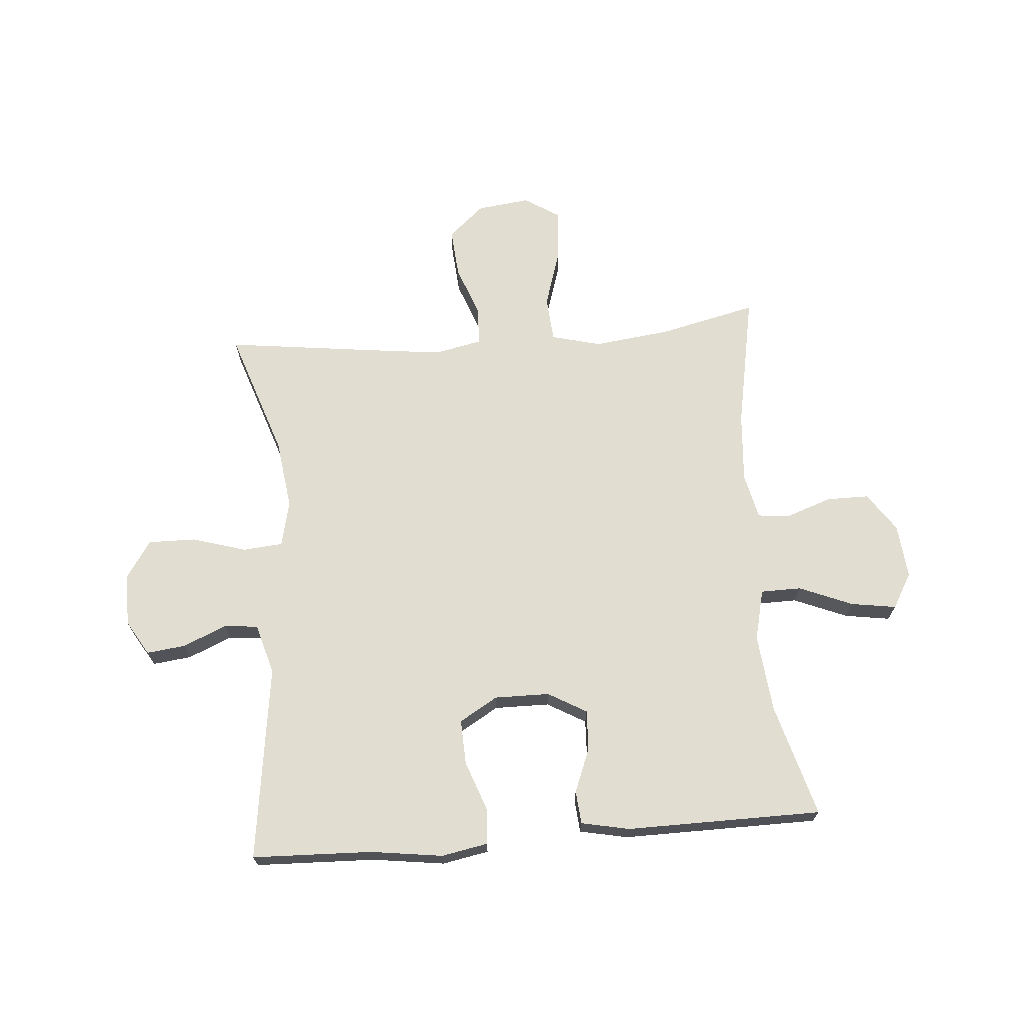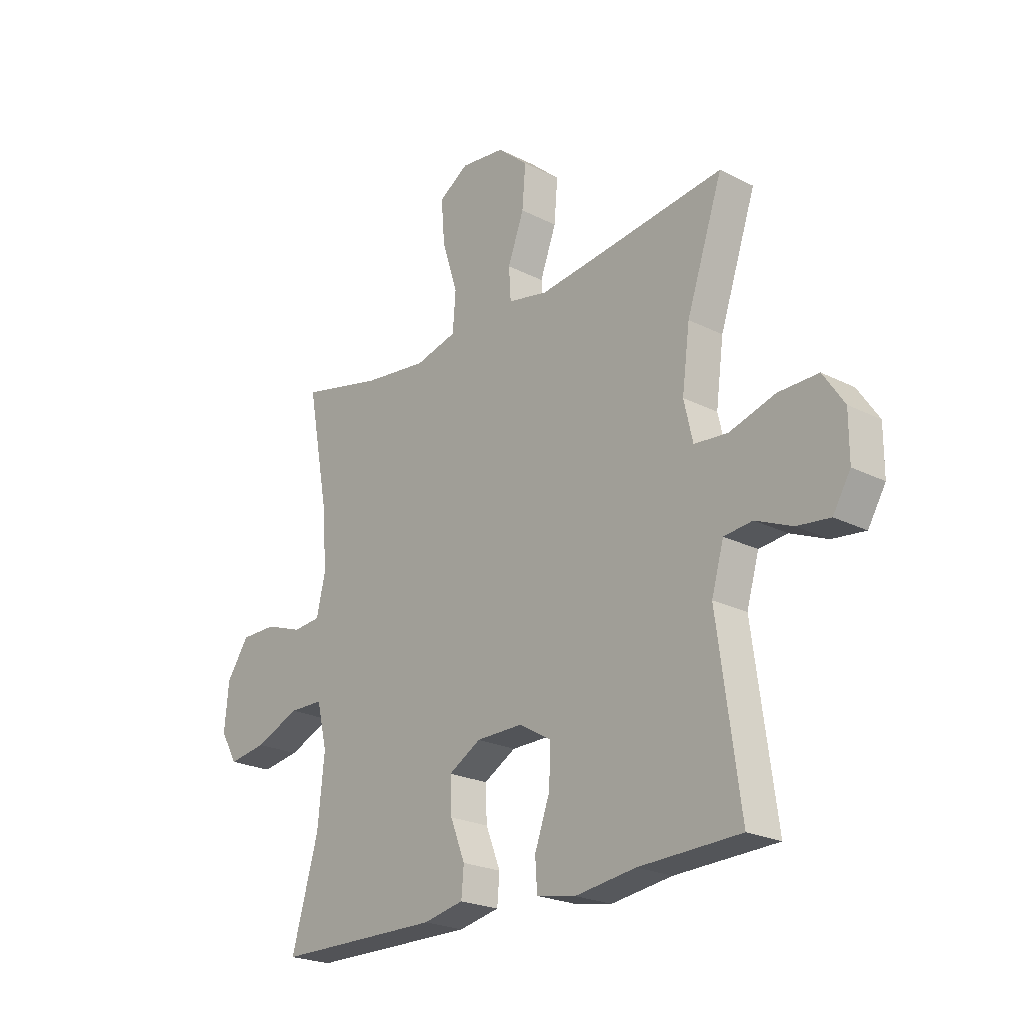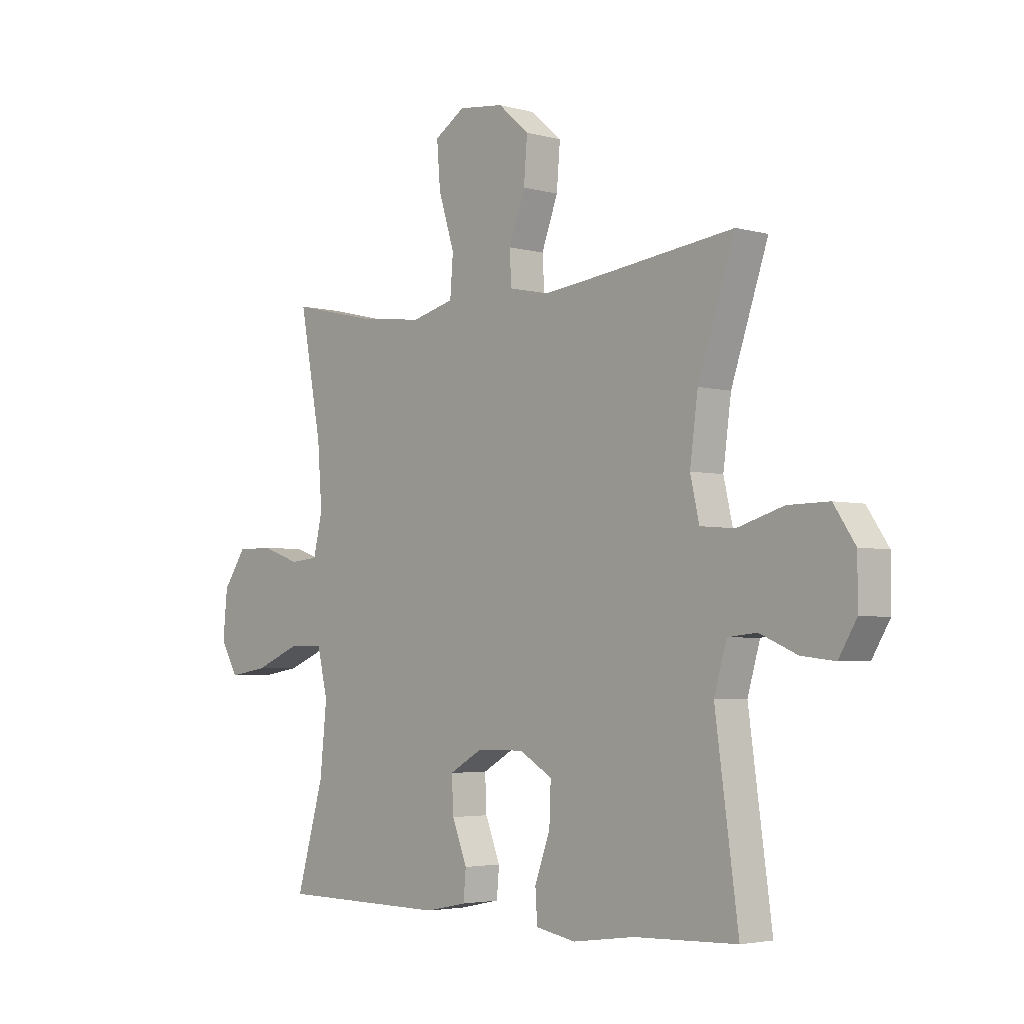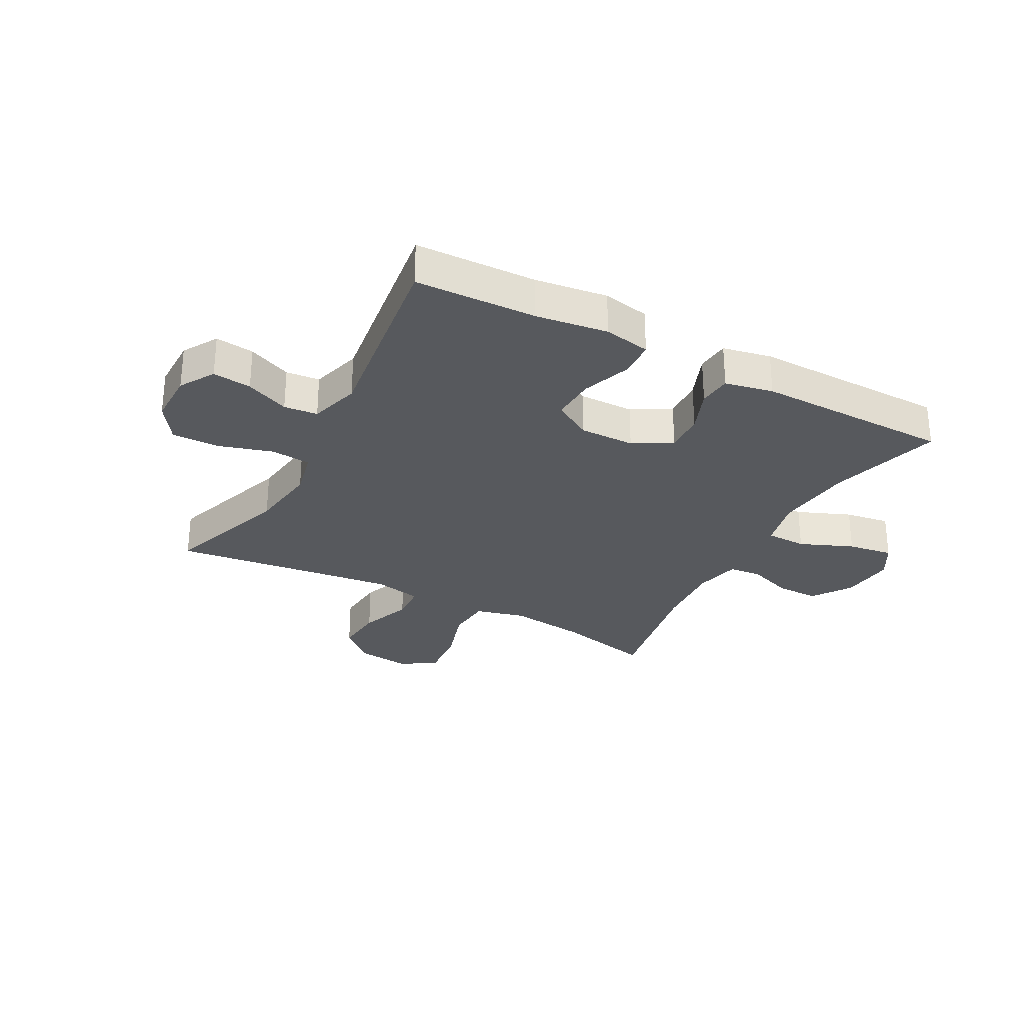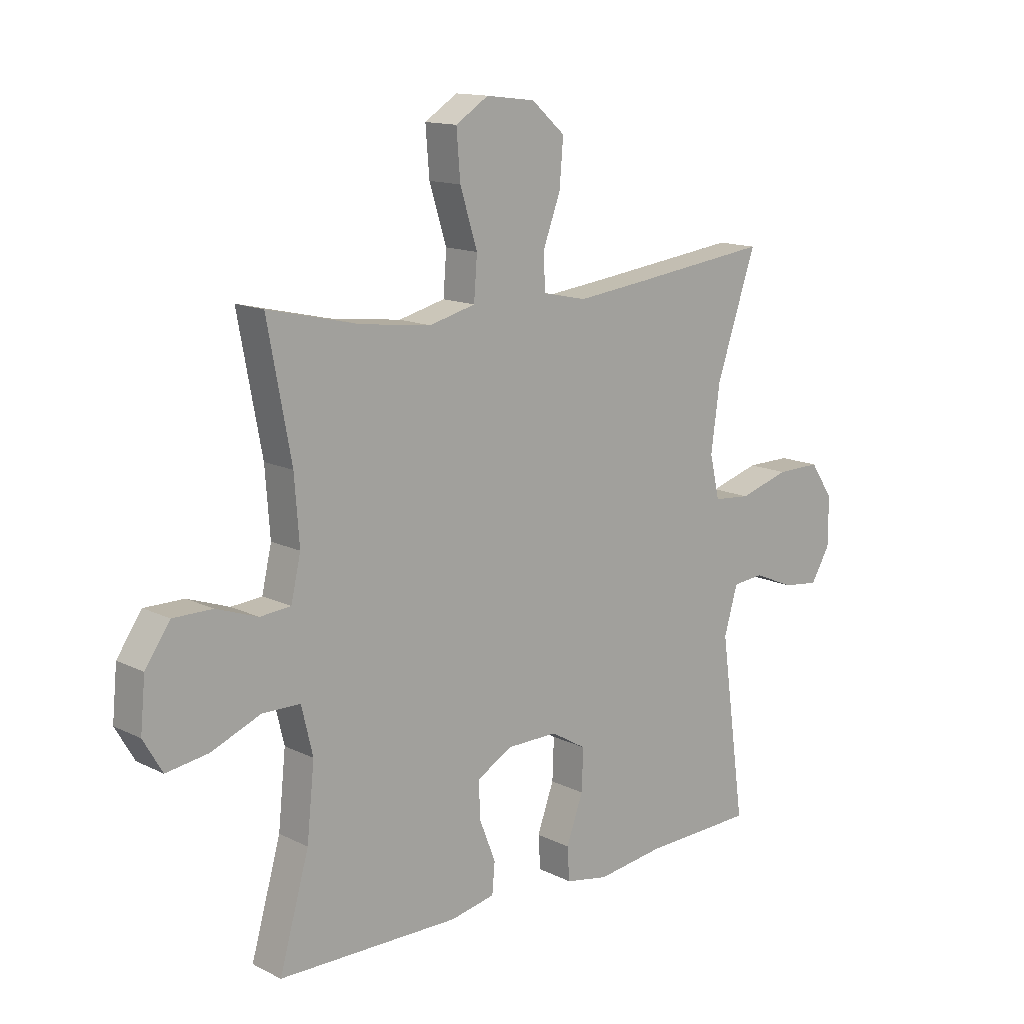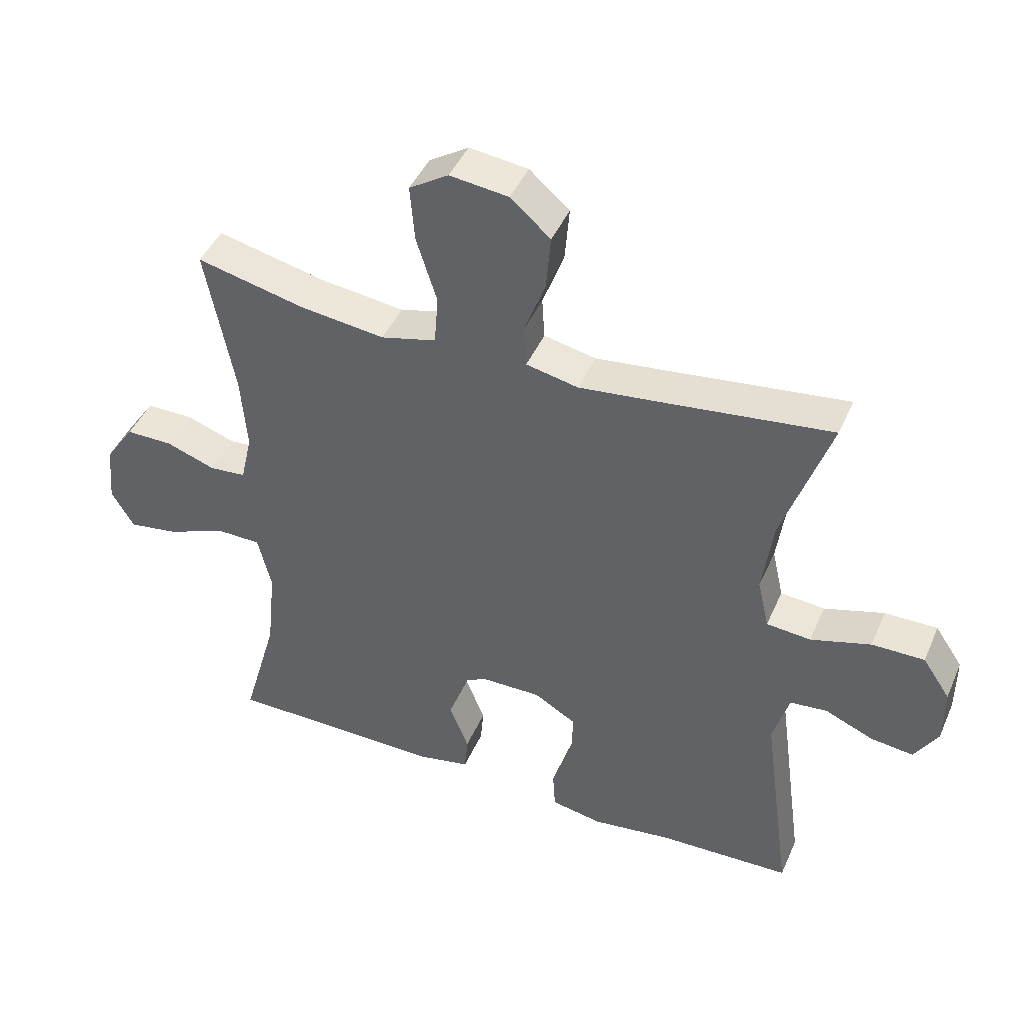
<metadata>
{"format":"obj","ext":"obj","renderer":"f3d","projection":"perspective","resolution":1024,"background":"white","views":[{"elev":68.9,"azim":175.4,"up":"+Y"},{"elev":-22.8,"azim":49.0,"up":"+Z"},{"elev":-3.7,"azim":47.7,"up":"+Z"},{"elev":-29.1,"azim":151.7,"up":"+Y"},{"elev":13.7,"azim":-42.2,"up":"+Z"},{"elev":44.3,"azim":22.7,"up":"+Z"}]}
</metadata>
<code>
v 0.5 0.07 0.5
v 0.426 0.07 0.281
v 0.41 0.07 0.161
v 0.428 0.07 0.082
v 0.497 0.07 0.076
v 0.59 0.07 0.104
v 0.672 0.07 0.105
v 0.715 0.07 0.041
v 0.715 0.07 -0.05
v 0.679 0.07 -0.11
v 0.612 0.07 -0.102
v 0.537 0.07 -0.07
v 0.479 0.07 -0.076
v 0.454 0.07 -0.163
v 0.5 0.07 -0.5
v 0.293 0.07 -0.507
v 0.169 0.07 -0.524
v 0.089 0.07 -0.509
v 0.085 0.07 -0.447
v 0.116 0.07 -0.361
v 0.119 0.07 -0.284
v 0.053 0.07 -0.245
v -0.042 0.07 -0.246
v -0.108 0.07 -0.284
v -0.105 0.07 -0.353
v -0.075 0.07 -0.429
v -0.08 0.07 -0.486
v -0.163 0.07 -0.503
v -0.5 0.07 -0.5
v -0.445 0.07 -0.306
v -0.431 0.07 -0.171
v -0.452 0.07 -0.083
v -0.522 0.07 -0.082
v -0.614 0.07 -0.12
v -0.692 0.07 -0.132
v -0.727 0.07 -0.072
v -0.718 0.07 0.022
v -0.672 0.07 0.089
v -0.599 0.07 0.089
v -0.522 0.07 0.062
v -0.465 0.07 0.067
v -0.447 0.07 0.146
v -0.456 0.07 0.266
v -0.5 0.07 0.5
v -0.332 0.07 0.461
v -0.2 0.07 0.445
v -0.114 0.07 0.467
v -0.108 0.07 0.545
v -0.14 0.07 0.647
v -0.147 0.07 0.734
v -0.086 0.07 0.773
v 0.005 0.07 0.762
v 0.067 0.07 0.708
v 0.06 0.07 0.623
v 0.027 0.07 0.534
v 0.031 0.07 0.469
v 0.112 0.07 0.452
v 0.238 0.07 0.467
v 0.5 0 0.5
v 0.426 0 0.281
v 0.41 0 0.161
v 0.428 0 0.082
v 0.497 0 0.076
v 0.59 0 0.104
v 0.672 0 0.105
v 0.715 0 0.041
v 0.715 0 -0.05
v 0.679 0 -0.11
v 0.612 0 -0.102
v 0.537 0 -0.07
v 0.479 0 -0.076
v 0.454 0 -0.163
v 0.5 0 -0.5
v 0.293 0 -0.507
v 0.169 0 -0.524
v 0.089 0 -0.509
v 0.085 0 -0.447
v 0.116 0 -0.361
v 0.119 0 -0.284
v 0.053 0 -0.245
v -0.042 0 -0.246
v -0.108 0 -0.284
v -0.105 0 -0.353
v -0.075 0 -0.429
v -0.08 0 -0.486
v -0.163 0 -0.503
v -0.5 0 -0.5
v -0.445 0 -0.306
v -0.431 0 -0.171
v -0.452 0 -0.083
v -0.522 0 -0.082
v -0.614 0 -0.12
v -0.692 0 -0.132
v -0.727 0 -0.072
v -0.718 0 0.022
v -0.672 0 0.089
v -0.599 0 0.089
v -0.522 0 0.062
v -0.465 0 0.067
v -0.447 0 0.146
v -0.456 0 0.266
v -0.5 0 0.5
v -0.332 0 0.461
v -0.2 0 0.445
v -0.114 0 0.467
v -0.108 0 0.545
v -0.14 0 0.647
v -0.147 0 0.734
v -0.086 0 0.773
v 0.005 0 0.762
v 0.067 0 0.708
v 0.06 0 0.623
v 0.027 0 0.534
v 0.031 0 0.469
v 0.112 0 0.452
v 0.238 0 0.467
f 53 54 55
f 52 53 55
f 51 52 55
f 50 51 55
f 49 50 55
f 48 49 55
f 47 48 55 56
f 46 47 56 57
f 43 44 45
f 42 43 45 46
f 41 42 46 57
f 38 39 40
f 37 38 40
f 36 37 40
f 35 36 40
f 34 35 40
f 33 34 40
f 32 33 40 41
f 41 57 58
f 32 41 58
f 31 32 58
f 28 29 30
f 27 28 30
f 26 27 30
f 25 26 30
f 24 25 30 31
f 18 19 20
f 17 18 20
f 16 17 20
f 16 20 21
f 15 16 21
f 14 15 21
f 13 14 21 22
f 10 11 12
f 9 10 12
f 8 9 12
f 7 8 12
f 6 7 12
f 5 6 12
f 4 5 12 13
f 58 1 2
f 31 58 2
f 24 31 2
f 23 24 2
f 4 13 22 23
f 23 2 3
f 3 4 23
f 113 112 111
f 113 111 110
f 113 110 109
f 113 109 108
f 113 108 107
f 113 107 106
f 114 113 106 105
f 115 114 105 104
f 103 102 101
f 104 103 101 100
f 115 104 100 99
f 98 97 96
f 98 96 95
f 98 95 94
f 98 94 93
f 98 93 92
f 98 92 91
f 99 98 91 90
f 116 115 99
f 116 99 90
f 116 90 89
f 88 87 86
f 88 86 85
f 88 85 84
f 88 84 83
f 89 88 83 82
f 78 77 76
f 78 76 75
f 78 75 74
f 79 78 74
f 79 74 73
f 79 73 72
f 80 79 72 71
f 70 69 68
f 70 68 67
f 70 67 66
f 70 66 65
f 70 65 64
f 70 64 63
f 71 70 63 62
f 60 59 116
f 60 116 89
f 60 89 82
f 60 82 81
f 81 80 71 62
f 61 60 81
f 81 62 61
f 1 59 60 2
f 2 60 61 3
f 3 61 62 4
f 4 62 63 5
f 5 63 64 6
f 6 64 65 7
f 7 65 66 8
f 8 66 67 9
f 9 67 68 10
f 10 68 69 11
f 11 69 70 12
f 12 70 71 13
f 13 71 72 14
f 14 72 73 15
f 15 73 74 16
f 16 74 75 17
f 17 75 76 18
f 18 76 77 19
f 19 77 78 20
f 20 78 79 21
f 21 79 80 22
f 22 80 81 23
f 23 81 82 24
f 24 82 83 25
f 25 83 84 26
f 26 84 85 27
f 27 85 86 28
f 28 86 87 29
f 29 87 88 30
f 30 88 89 31
f 31 89 90 32
f 32 90 91 33
f 33 91 92 34
f 34 92 93 35
f 35 93 94 36
f 36 94 95 37
f 37 95 96 38
f 38 96 97 39
f 39 97 98 40
f 40 98 99 41
f 41 99 100 42
f 42 100 101 43
f 43 101 102 44
f 44 102 103 45
f 45 103 104 46
f 46 104 105 47
f 47 105 106 48
f 48 106 107 49
f 49 107 108 50
f 50 108 109 51
f 51 109 110 52
f 52 110 111 53
f 53 111 112 54
f 54 112 113 55
f 55 113 114 56
f 56 114 115 57
f 57 115 116 58
f 58 116 59 1

</code>
